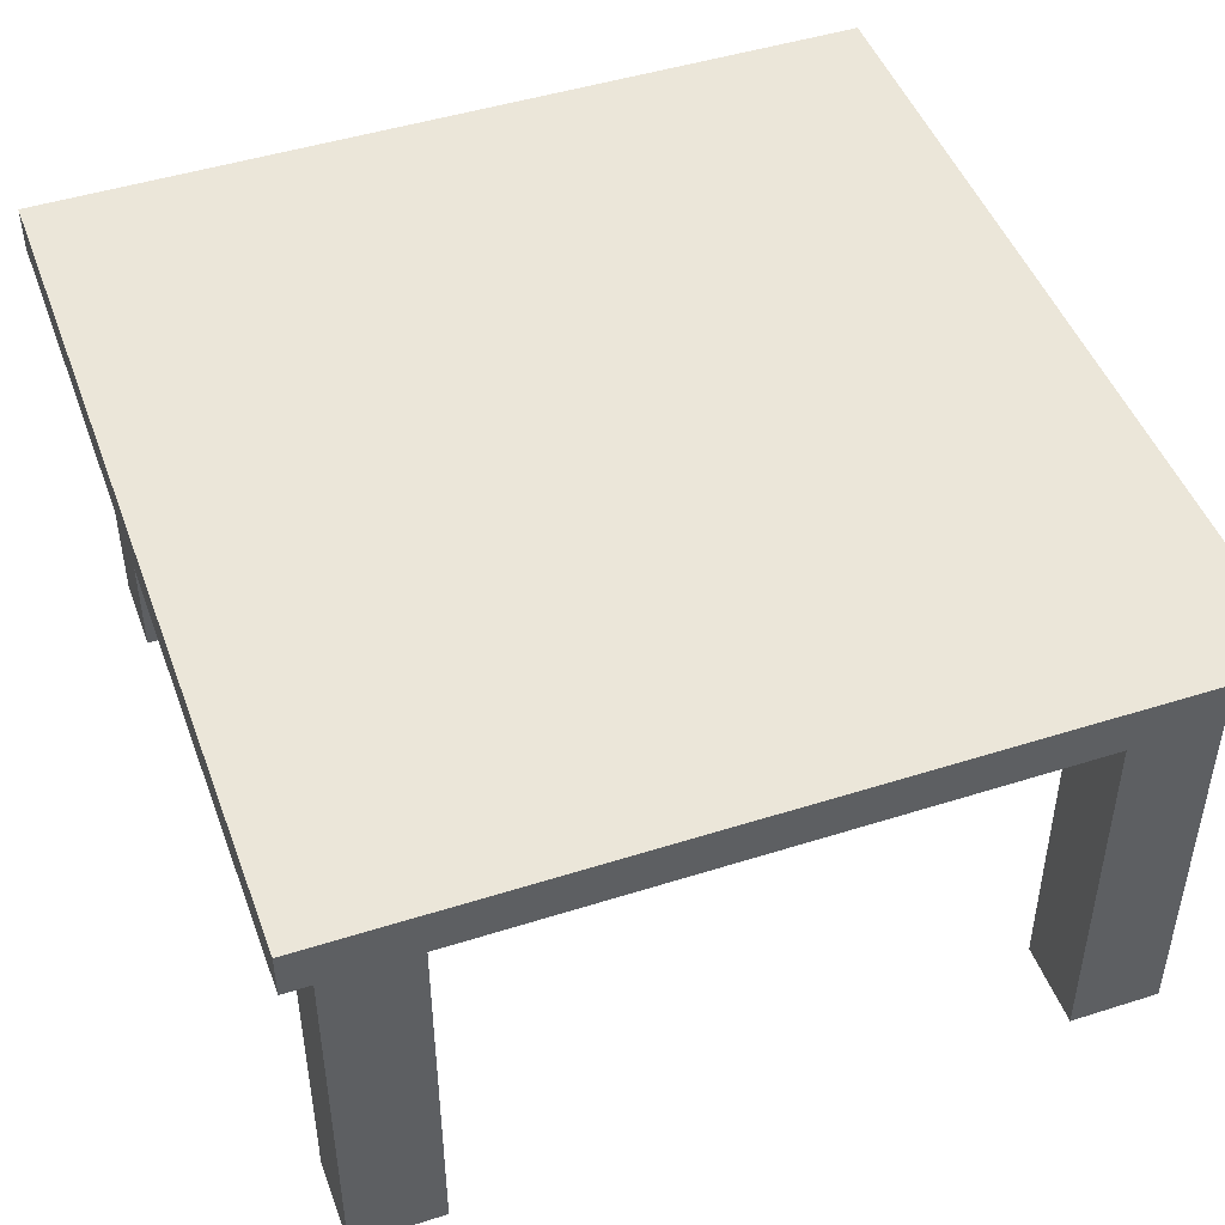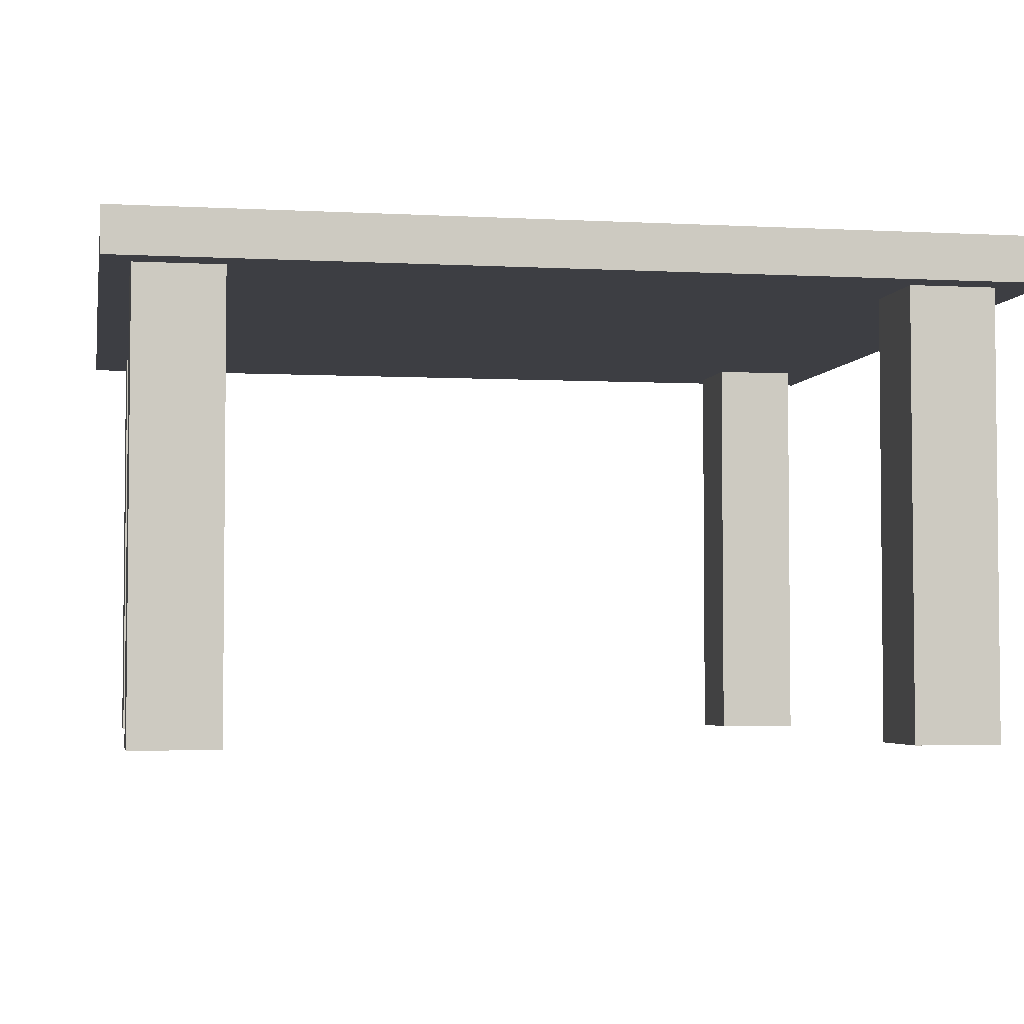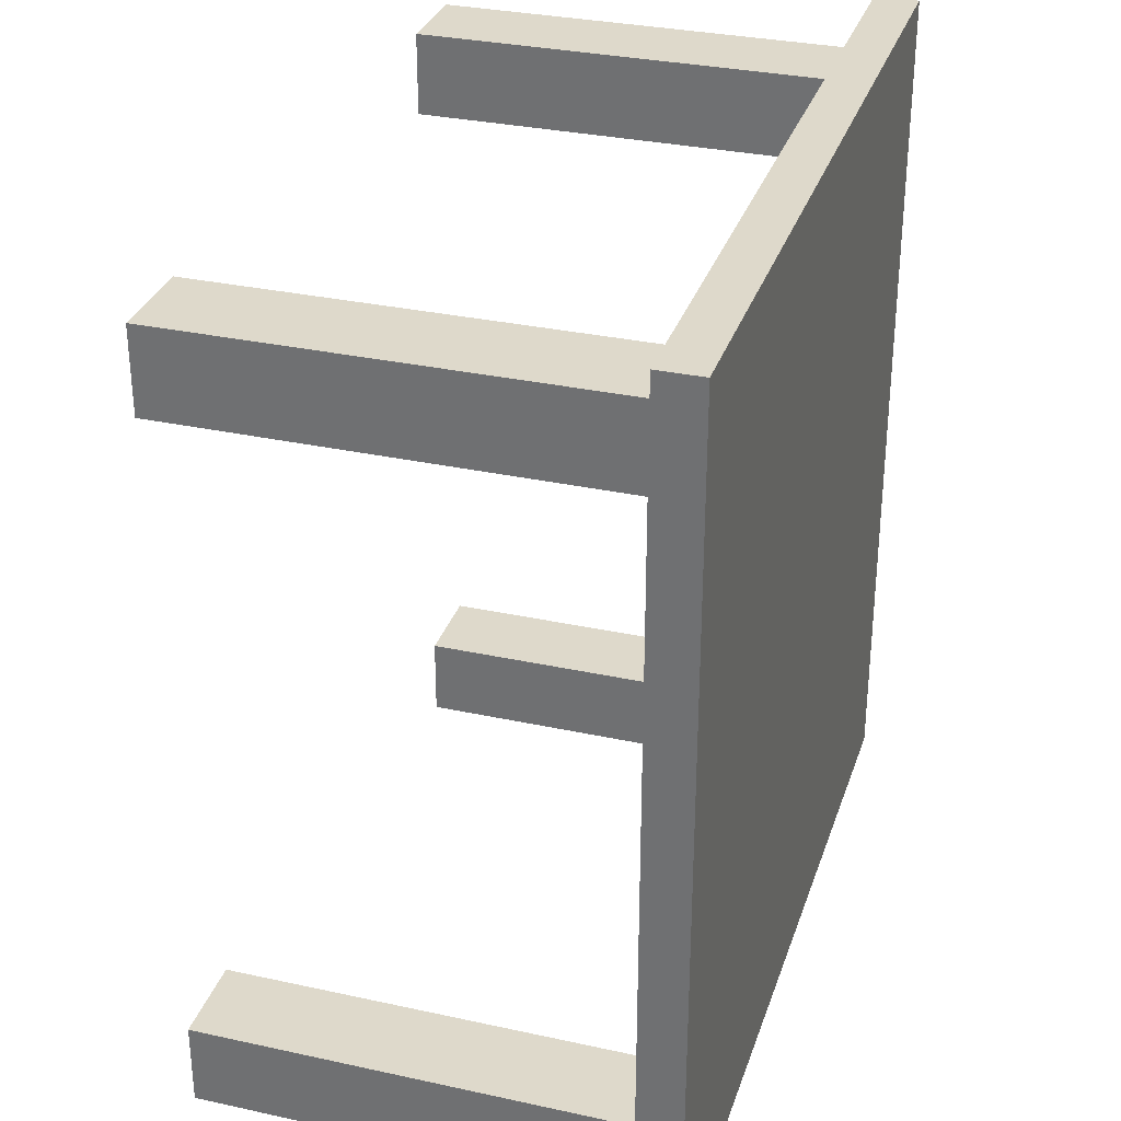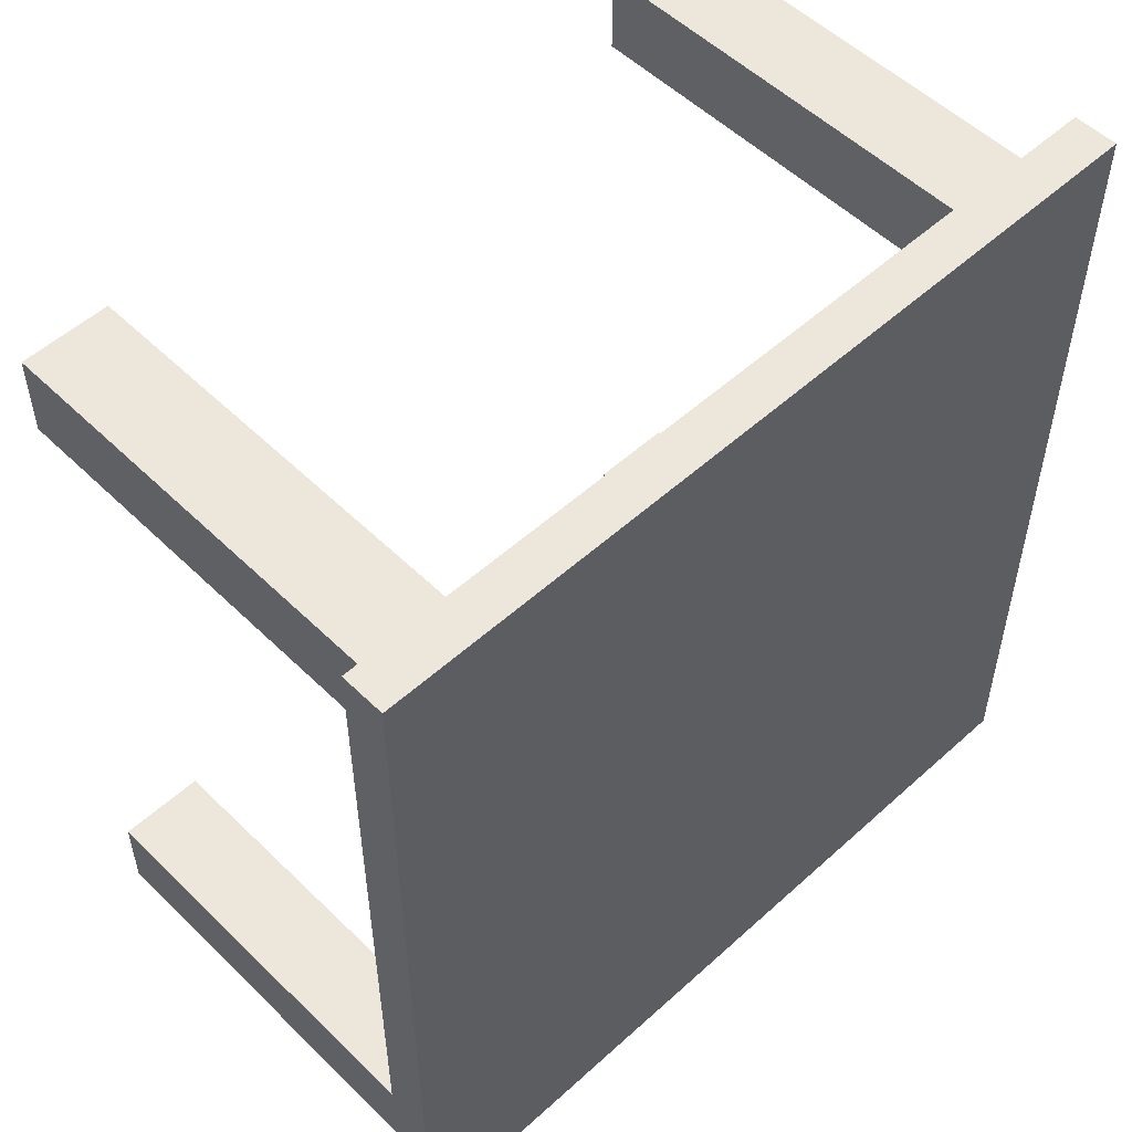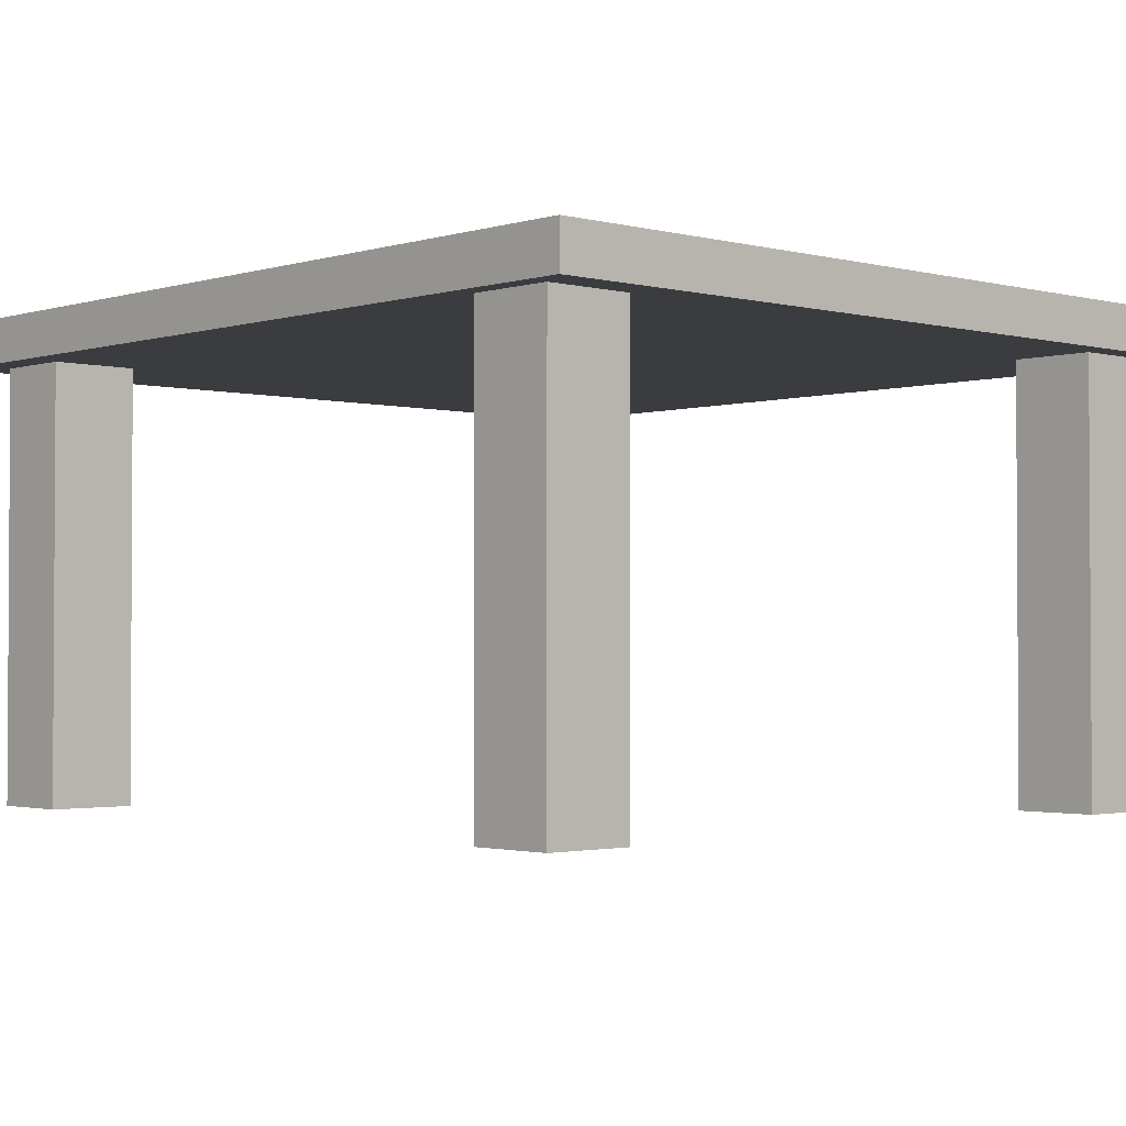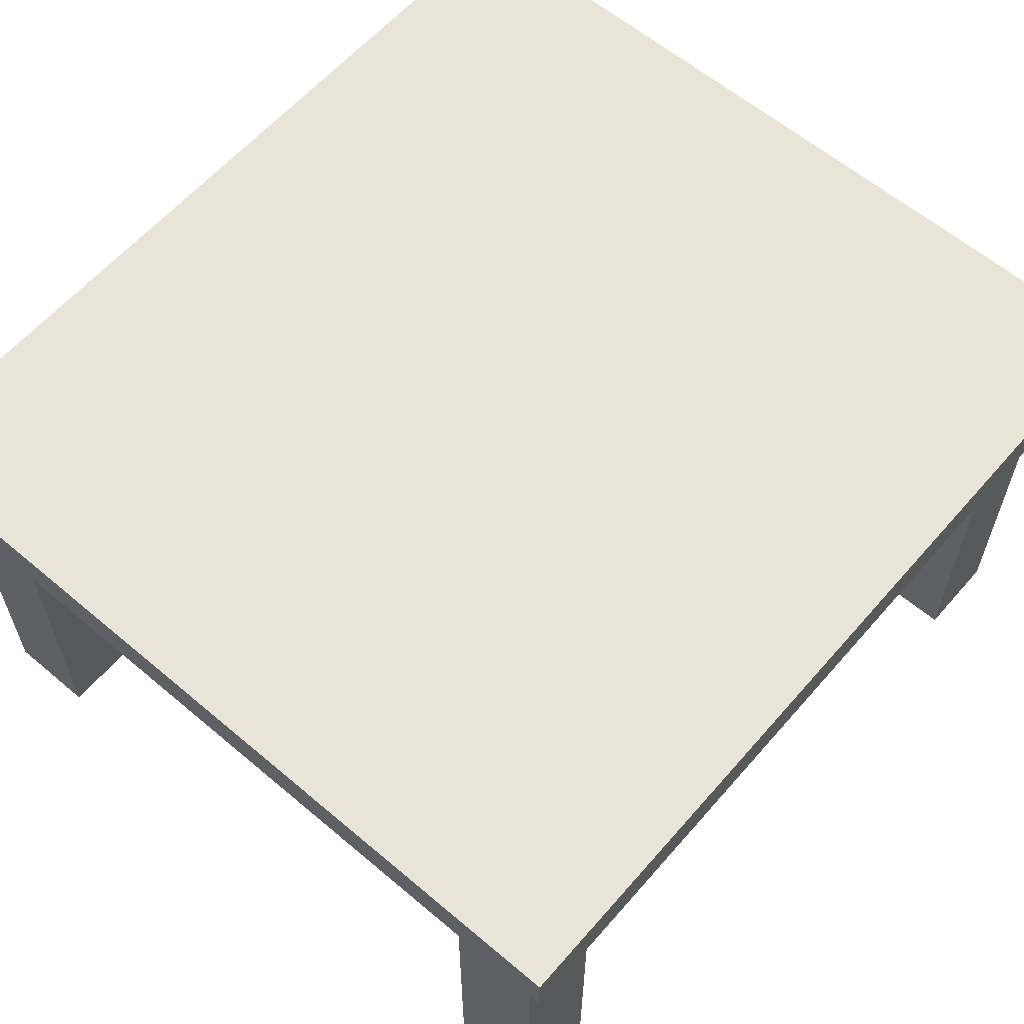
<metadata>
{"format":"obj","ext":"obj","renderer":"f3d","projection":"perspective","resolution":1024,"background":"white","views":[{"elev":47.0,"azim":-19.8,"up":"+Y"},{"elev":-3.7,"azim":-100.3,"up":"+Y"},{"elev":31.7,"azim":107.1,"up":"+Z"},{"elev":53.4,"azim":136.0,"up":"+Z"},{"elev":-2.0,"azim":137.2,"up":"+Y"},{"elev":60.7,"azim":-139.2,"up":"+Y"}]}
</metadata>
<code>
o Table_TableLeg2
v 1.39 1.939 -1.856
v 1.794 1.939 -1.469
v 1.794 1.939 -1.856
v 1.39 -0.06058 -1.469
v 1.794 -0.06058 -1.469
v 1.39 1.939 -1.469
v 1.39 -0.06058 -1.856
v 1.794 -0.06058 -1.856
v -1.886 2.127 -2.018
v 1.886 2.127 2.018
v 1.886 2.127 -2.018
v -1.886 1.924 2.018
v 1.886 1.924 2.018
v -1.886 2.127 2.018
v -1.886 1.924 -2.018
v 1.886 1.924 -2.018
v 1.333 1.939 1.44
v 1.737 1.939 1.827
v 1.737 1.939 1.44
v 1.333 -0.06058 1.827
v 1.737 -0.06058 1.827
v 1.333 1.939 1.827
v 1.333 -0.06058 1.44
v 1.737 -0.06058 1.44
v -1.734 1.939 -1.892
v -1.33 1.939 -1.505
v -1.33 1.939 -1.892
v -1.734 -0.06058 -1.505
v -1.33 -0.06058 -1.505
v -1.734 1.939 -1.505
v -1.734 -0.06058 -1.892
v -1.33 -0.06058 -1.892
v -1.734 1.939 1.436
v -1.33 1.939 1.823
v -1.33 1.939 1.436
v -1.734 -0.06058 1.823
v -1.33 -0.06058 1.823
v -1.734 1.939 1.823
v -1.734 -0.06058 1.436
v -1.33 -0.06058 1.436
f 1 2 3
f 2 4 5
f 6 7 4
f 8 4 7
f 3 5 8
f 1 8 7
f 1 6 2
f 2 6 4
f 6 1 7
f 8 5 4
f 3 2 5
f 1 3 8
f 9 10 11
f 10 12 13
f 14 15 12
f 16 12 15
f 11 13 16
f 9 16 15
f 9 14 10
f 10 14 12
f 14 9 15
f 16 13 12
f 11 10 13
f 9 11 16
f 17 18 19
f 18 20 21
f 22 23 20
f 24 20 23
f 19 21 24
f 17 24 23
f 17 22 18
f 18 22 20
f 22 17 23
f 24 21 20
f 19 18 21
f 17 19 24
f 25 26 27
f 26 28 29
f 30 31 28
f 32 28 31
f 27 29 32
f 25 32 31
f 25 30 26
f 26 30 28
f 30 25 31
f 32 29 28
f 27 26 29
f 25 27 32
f 33 34 35
f 34 36 37
f 38 39 36
f 40 36 39
f 35 37 40
f 33 40 39
f 33 38 34
f 34 38 36
f 38 33 39
f 40 37 36
f 35 34 37
f 33 35 40

</code>
